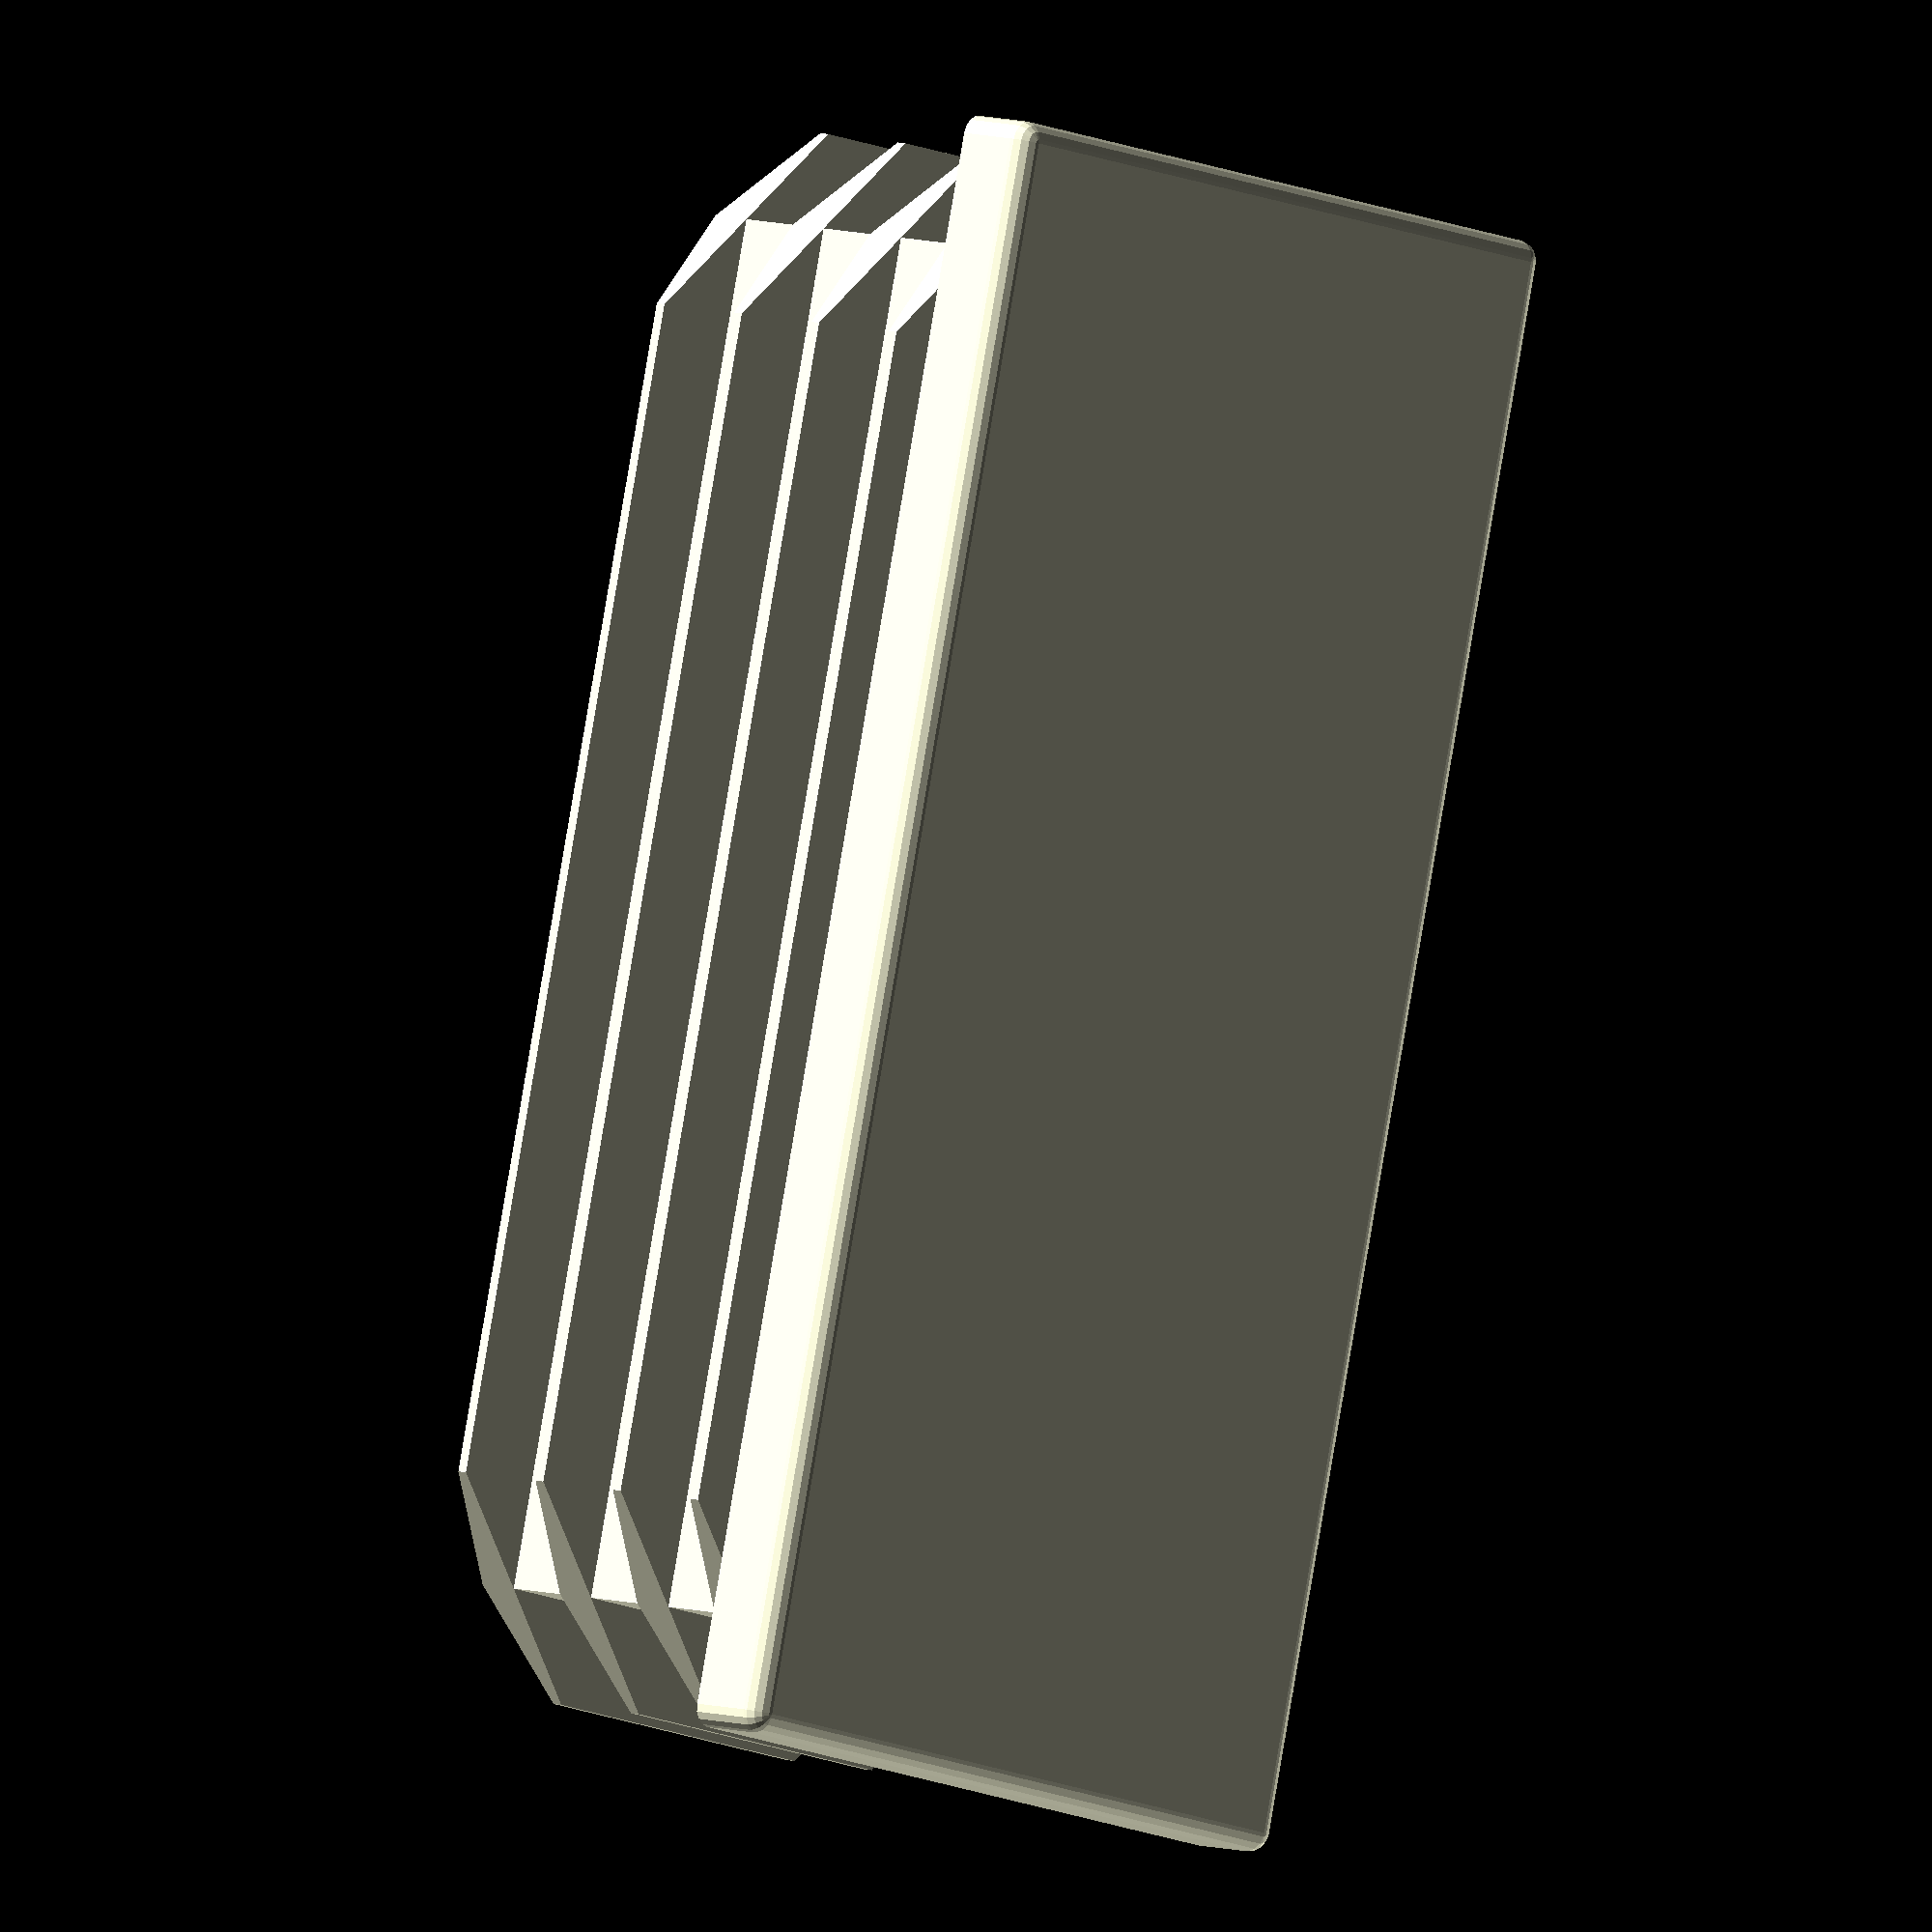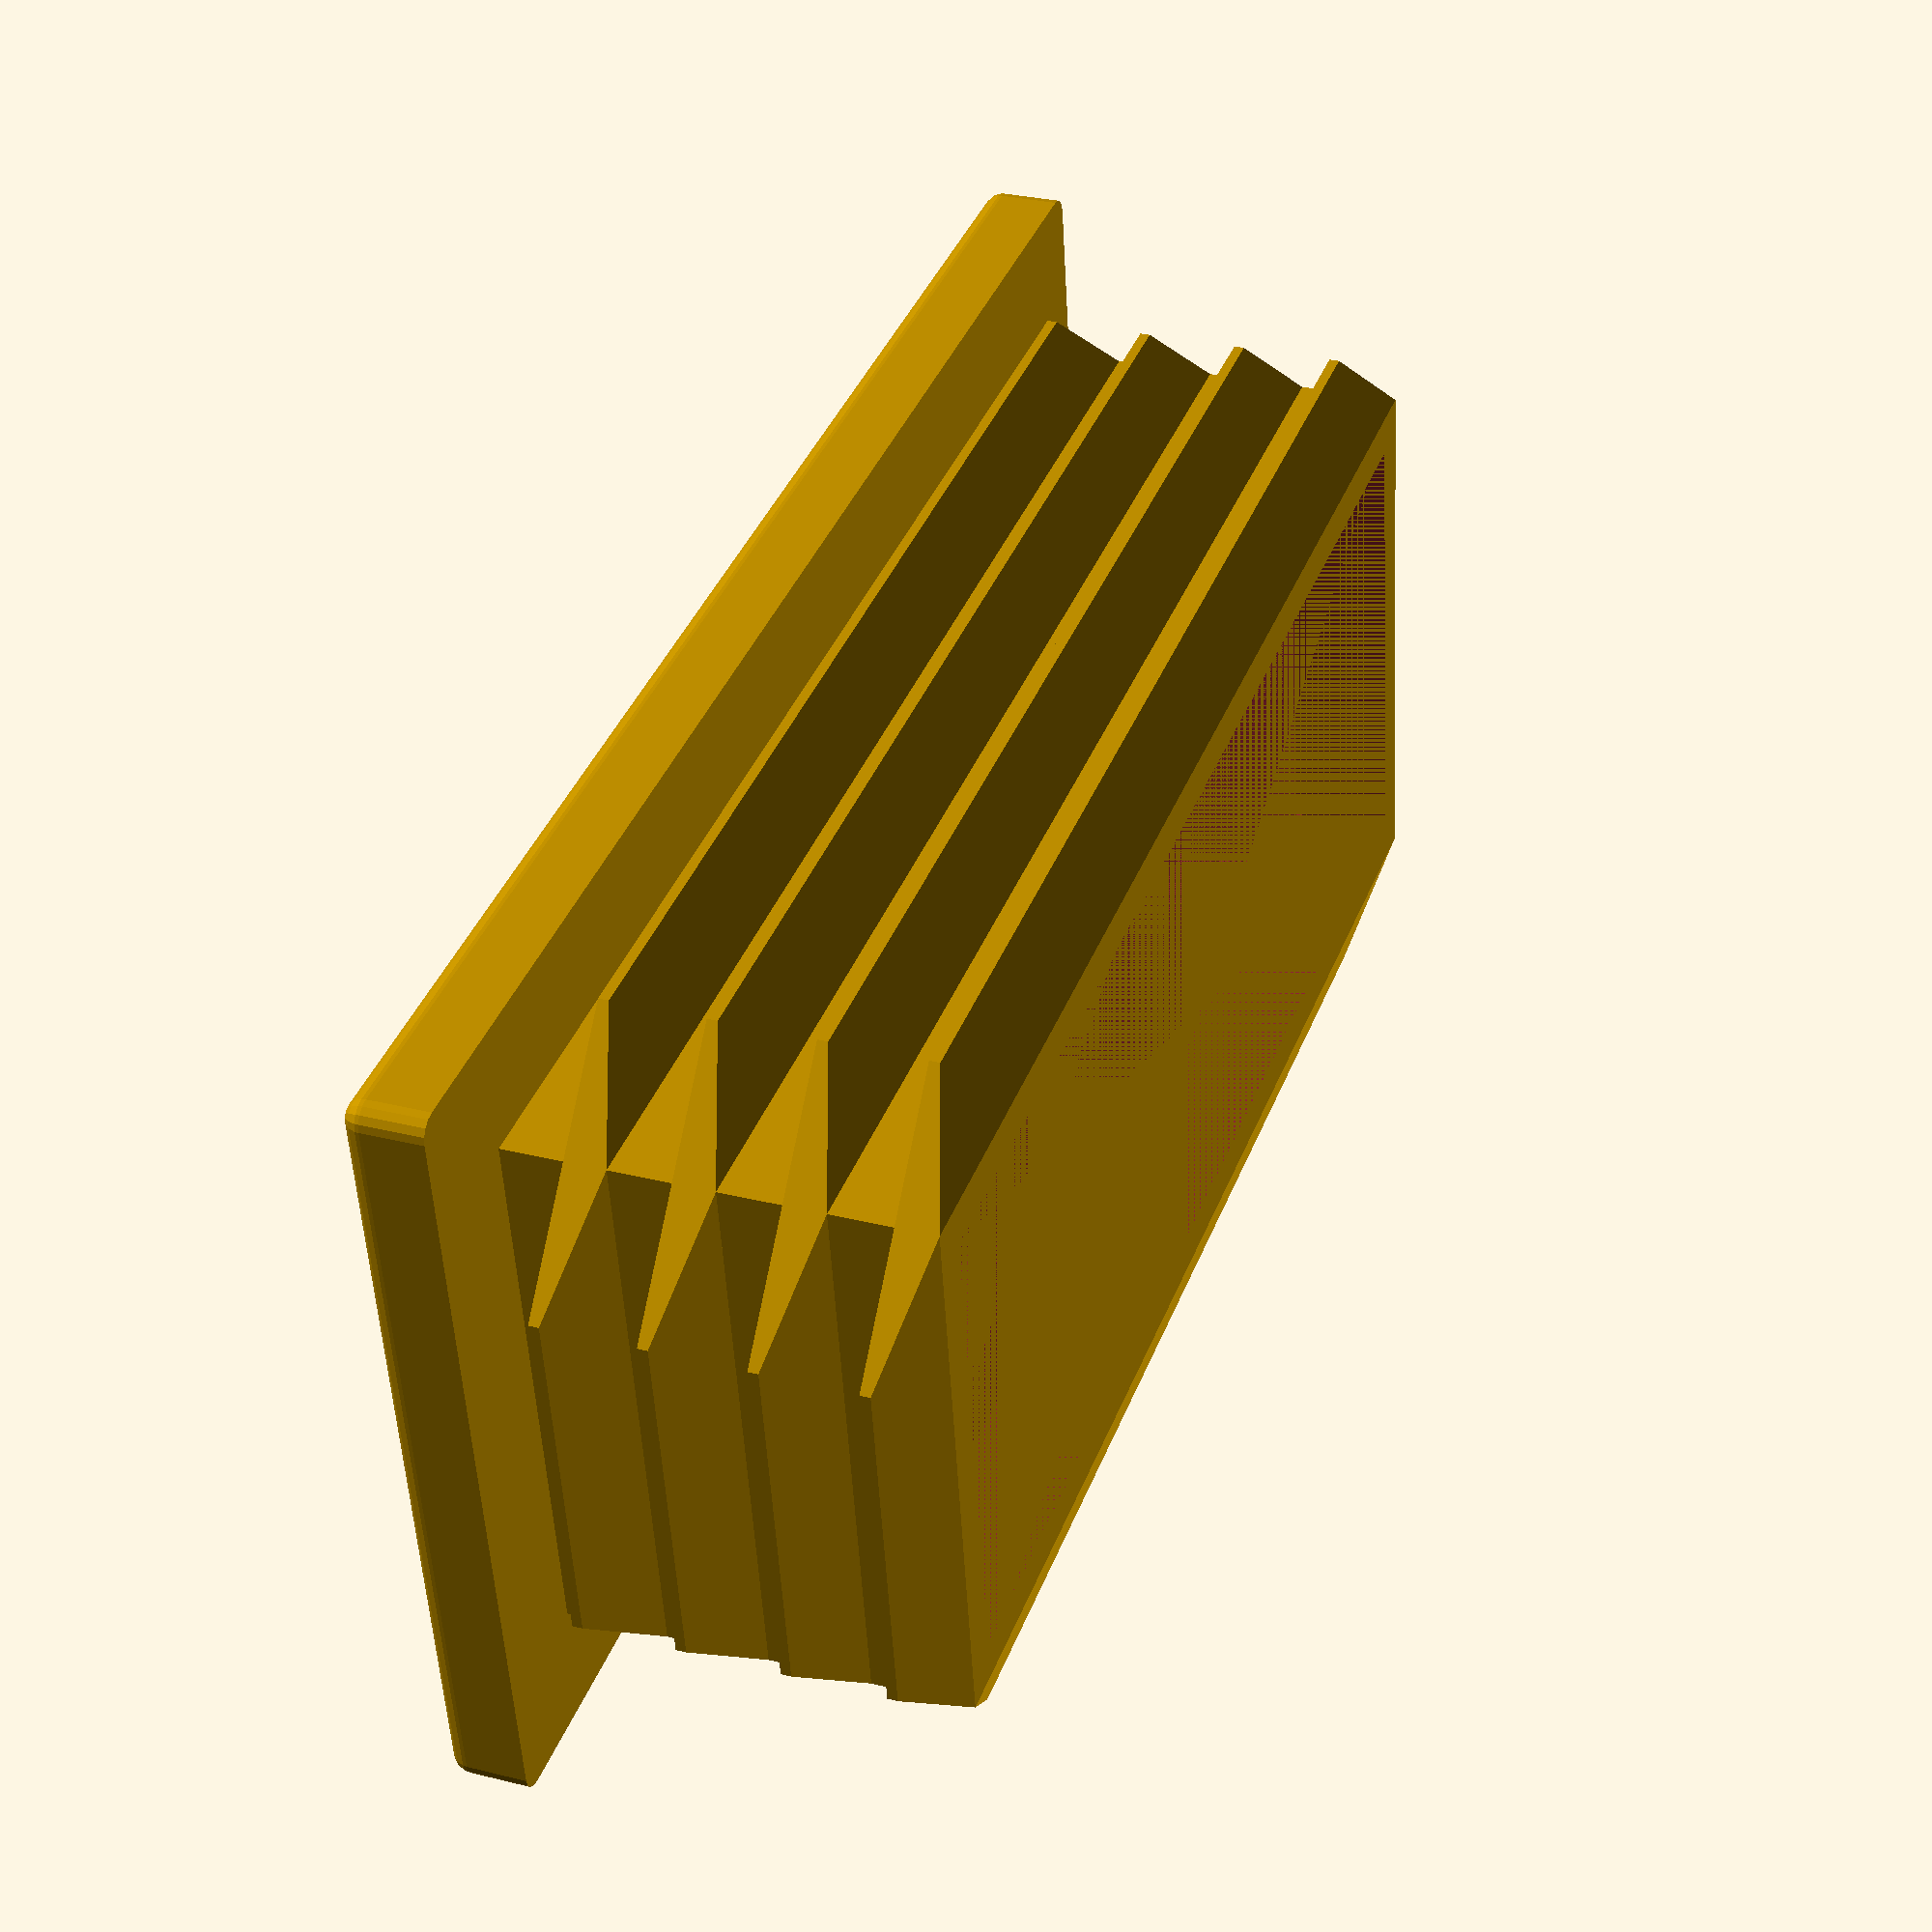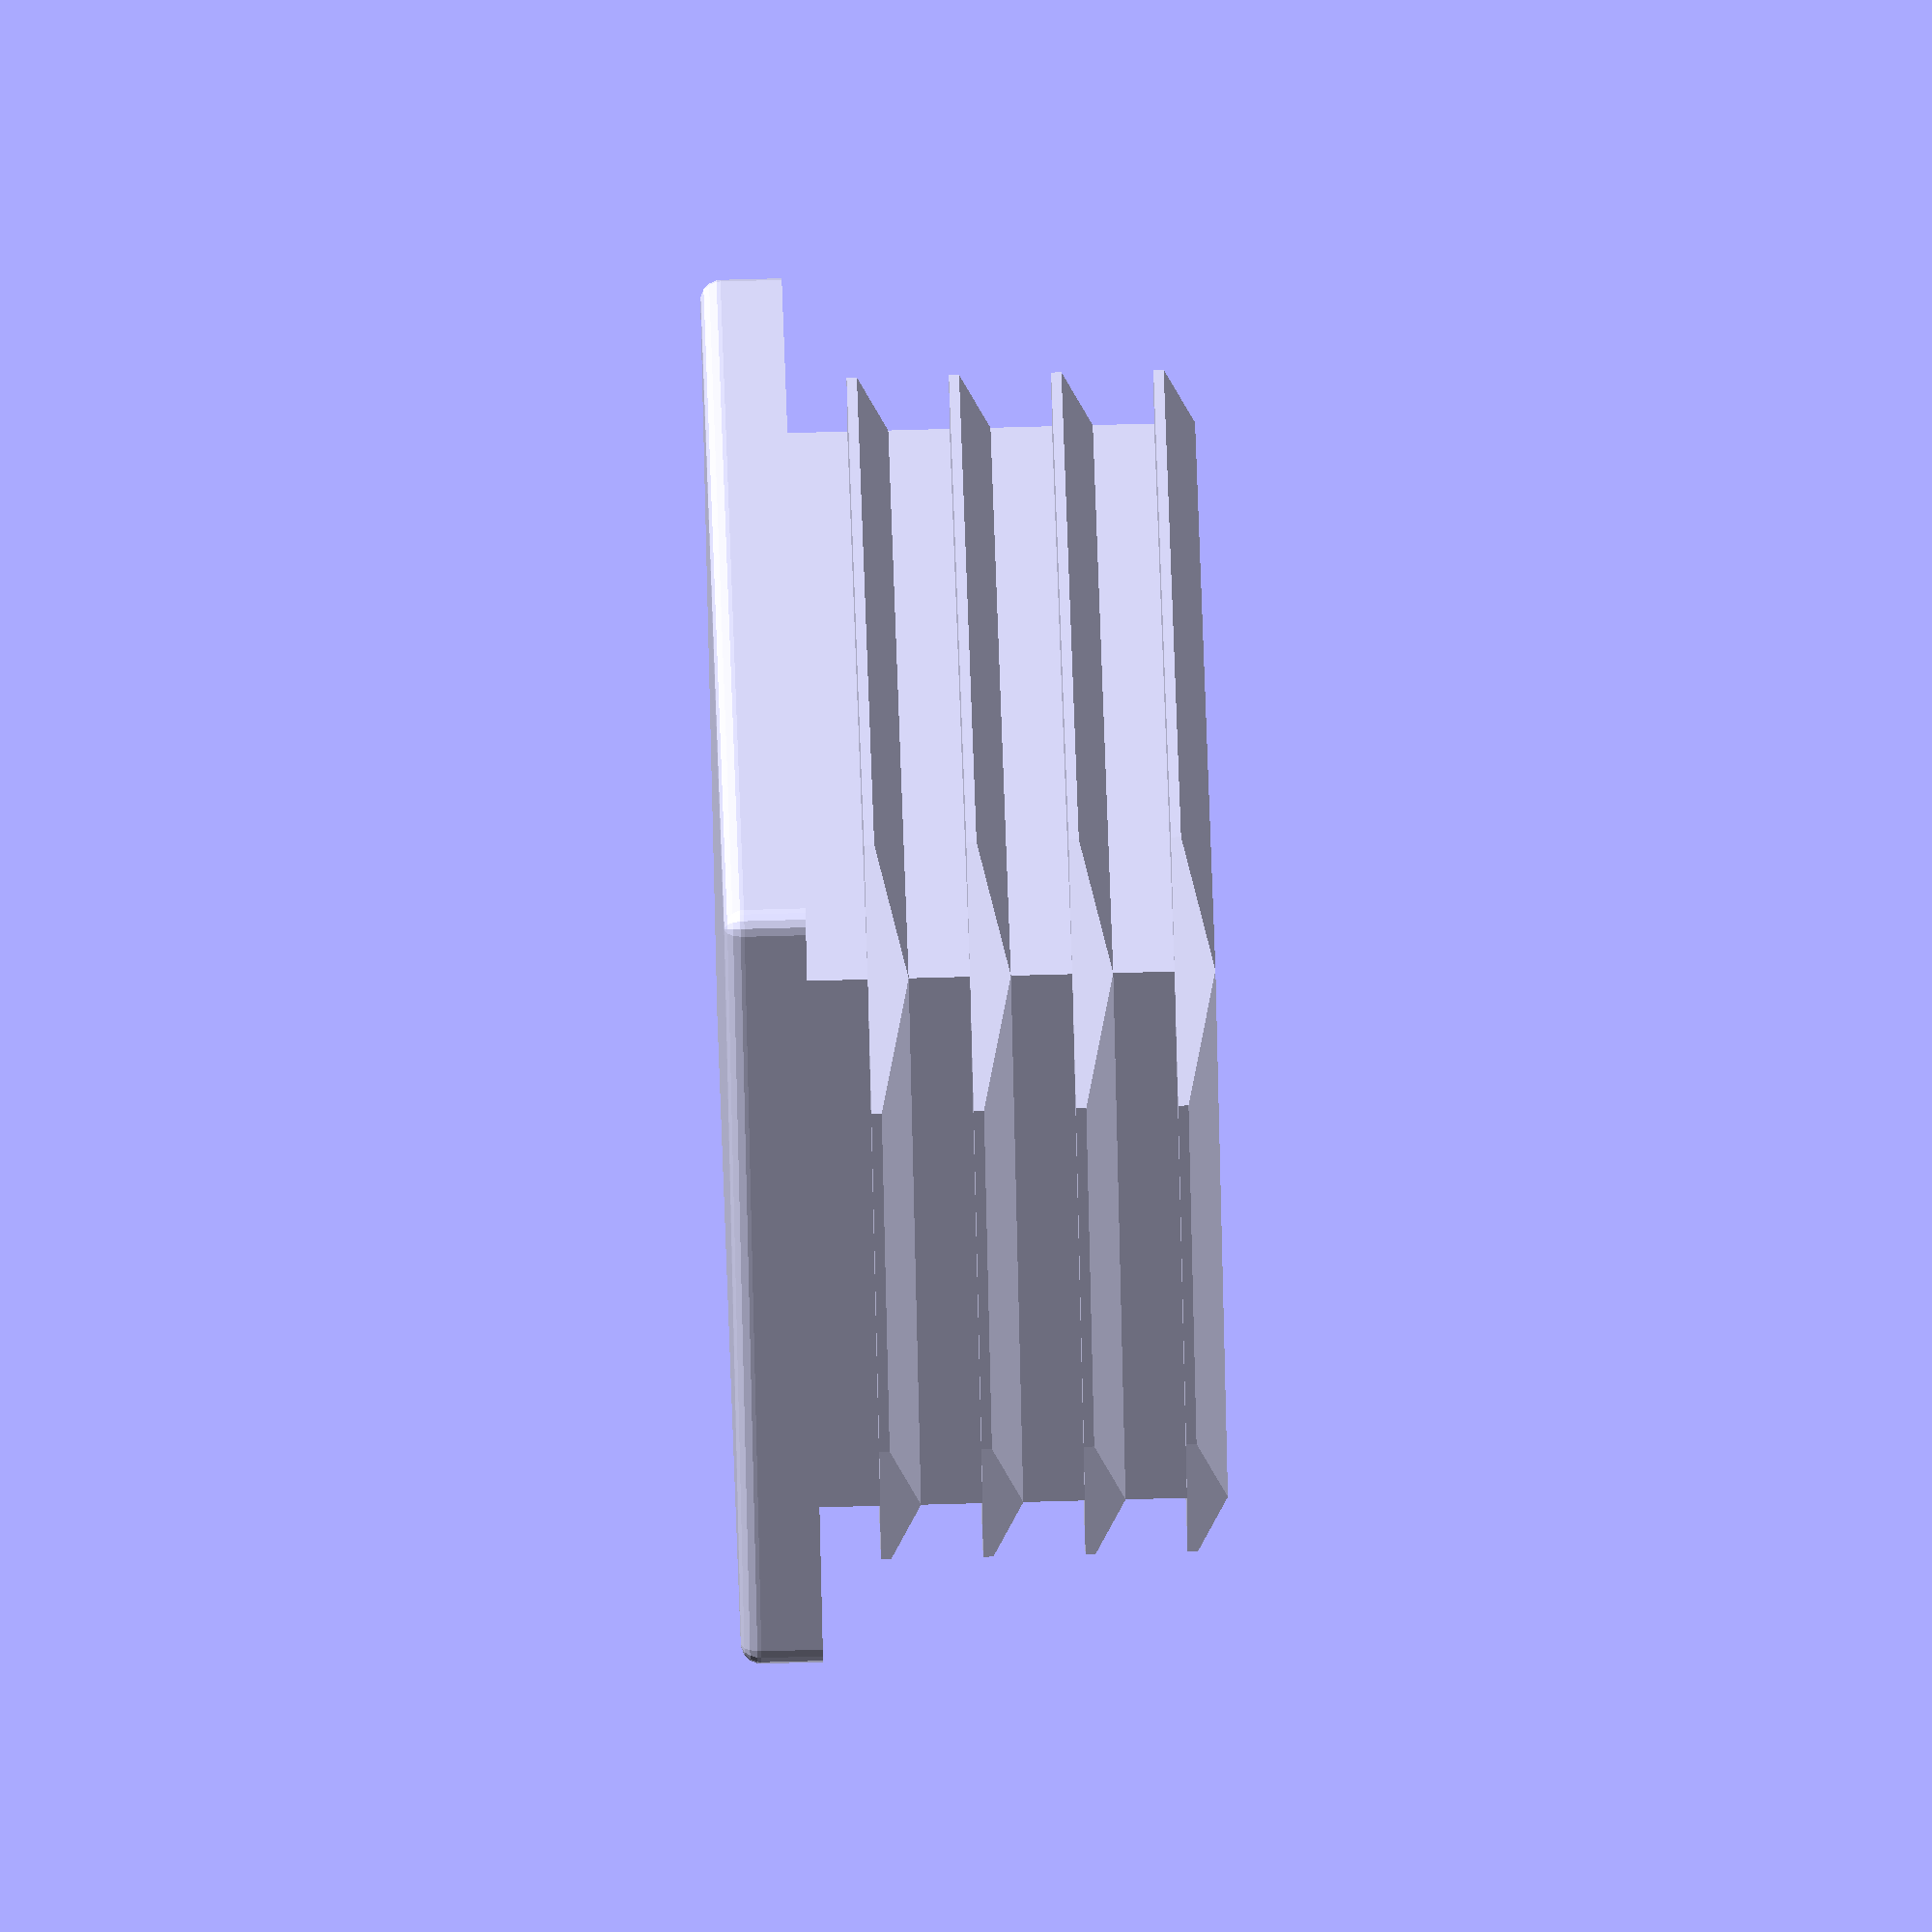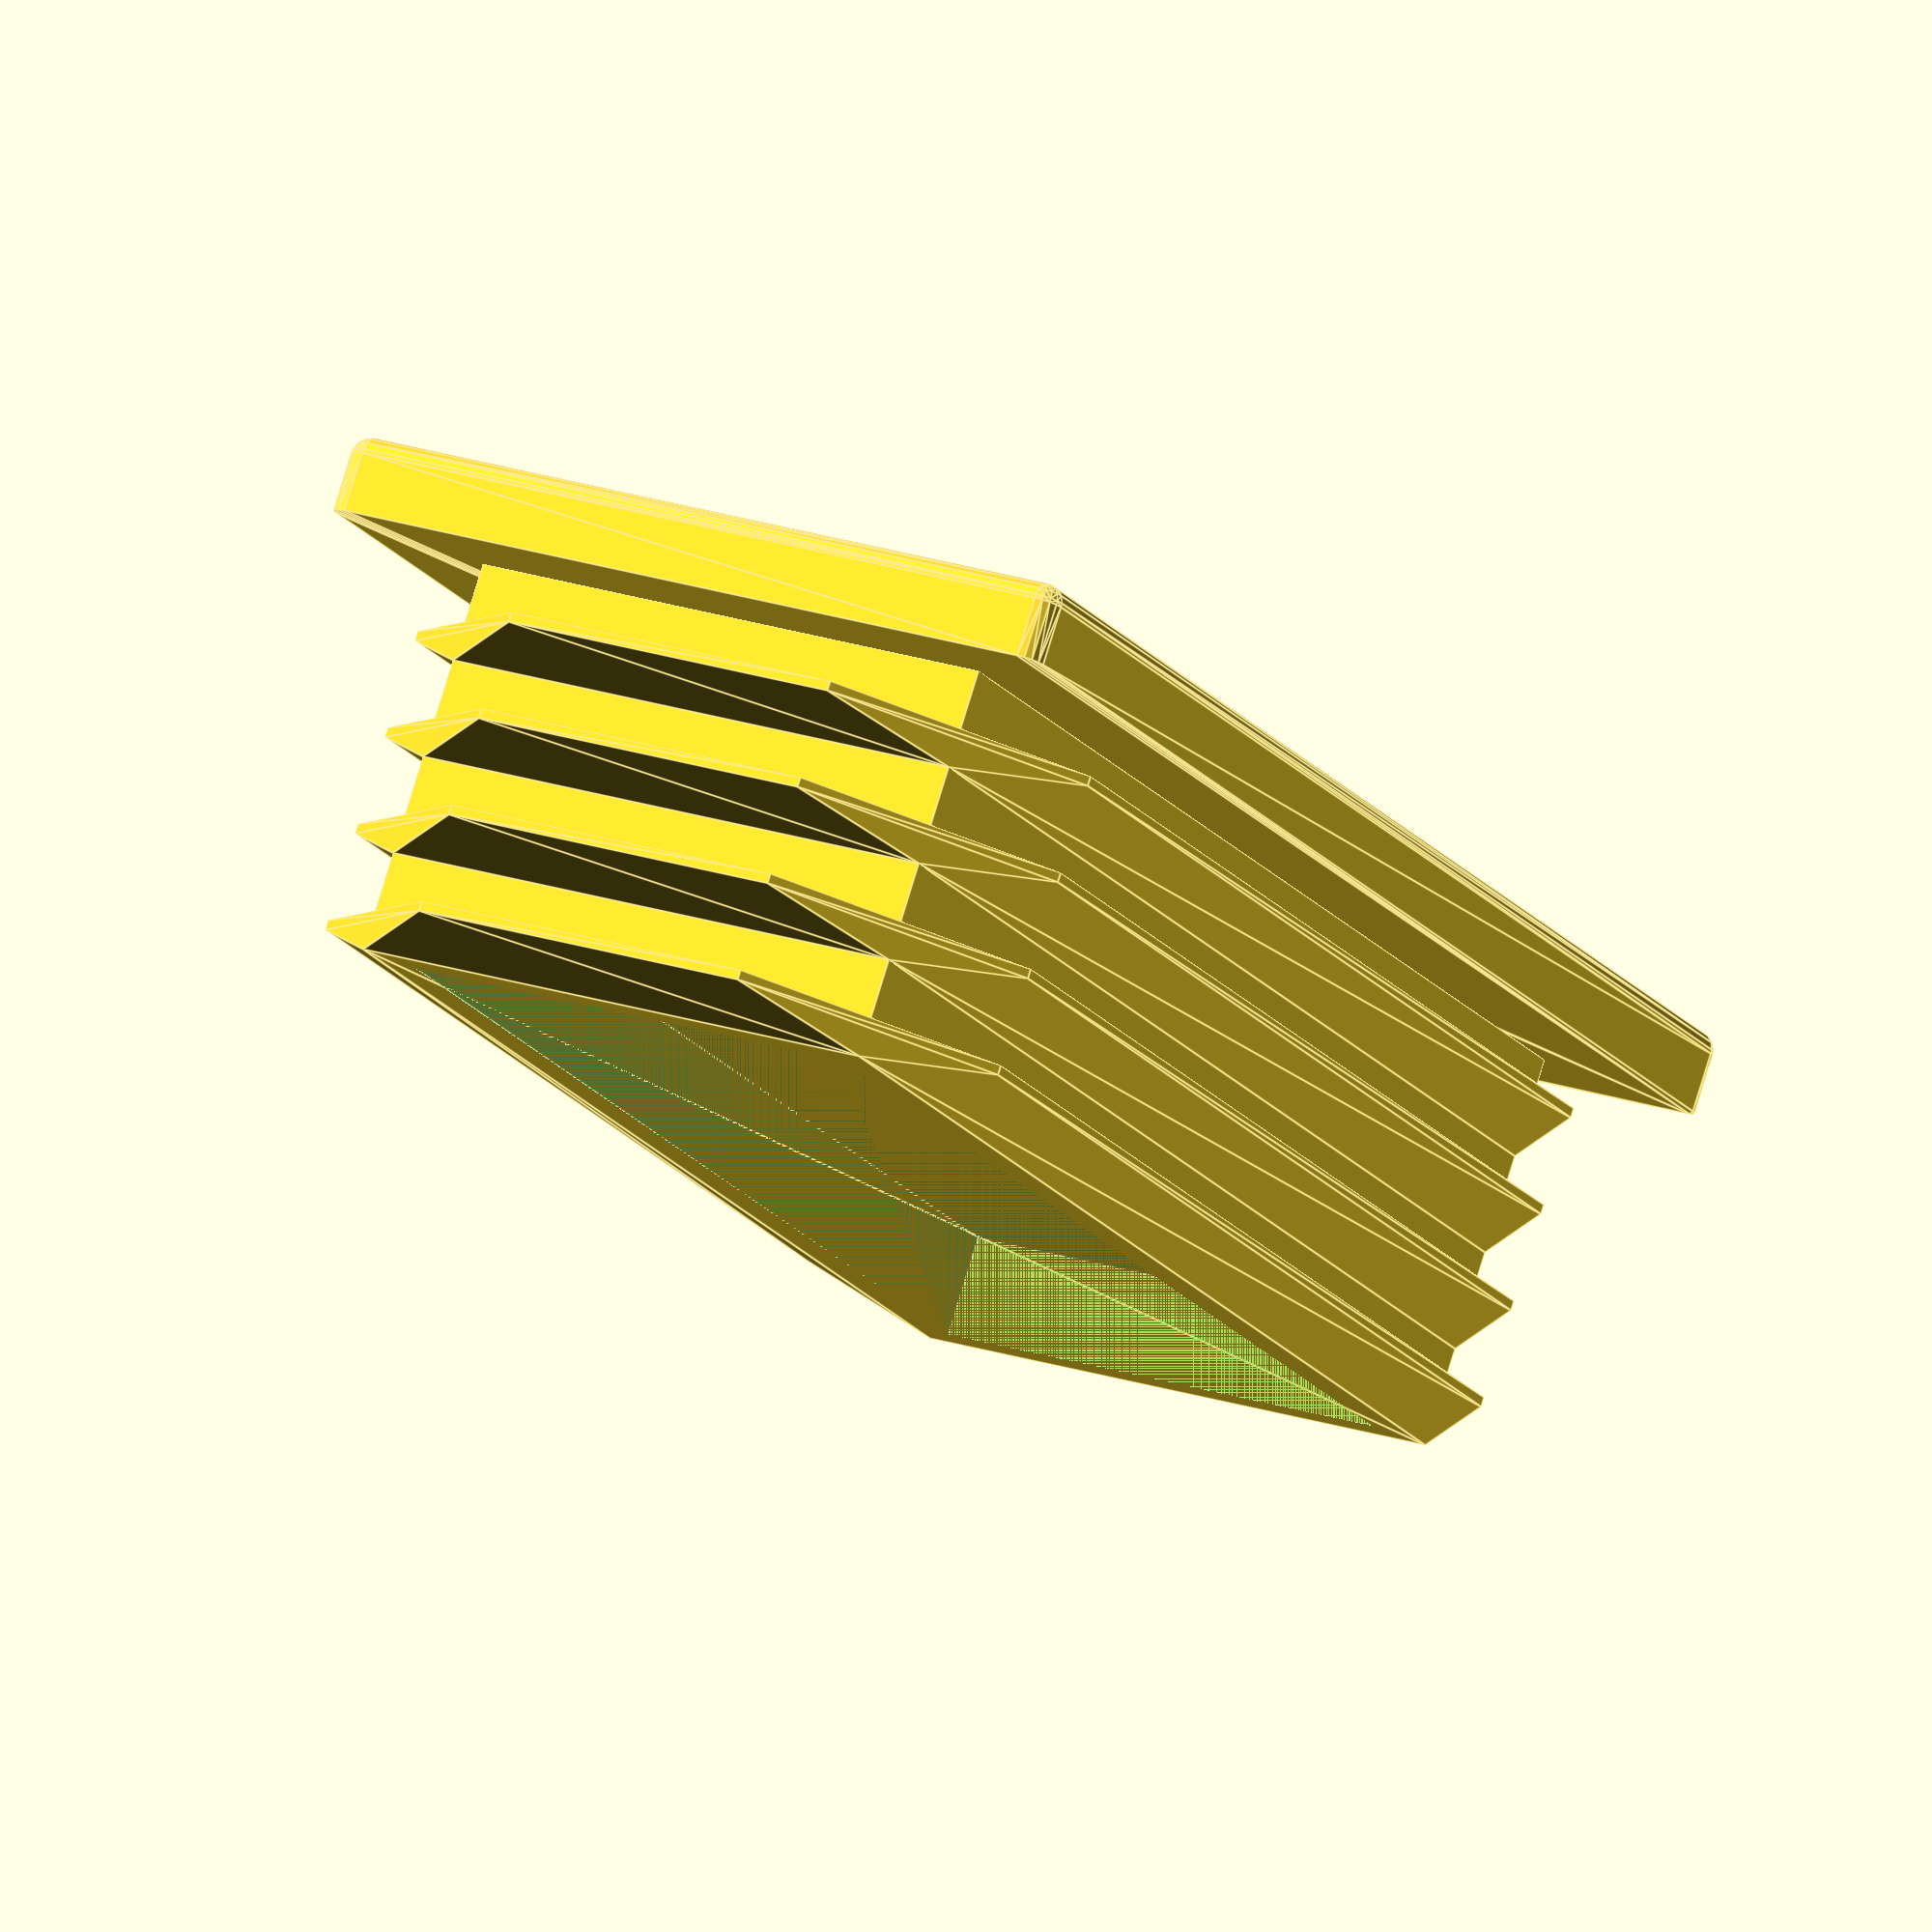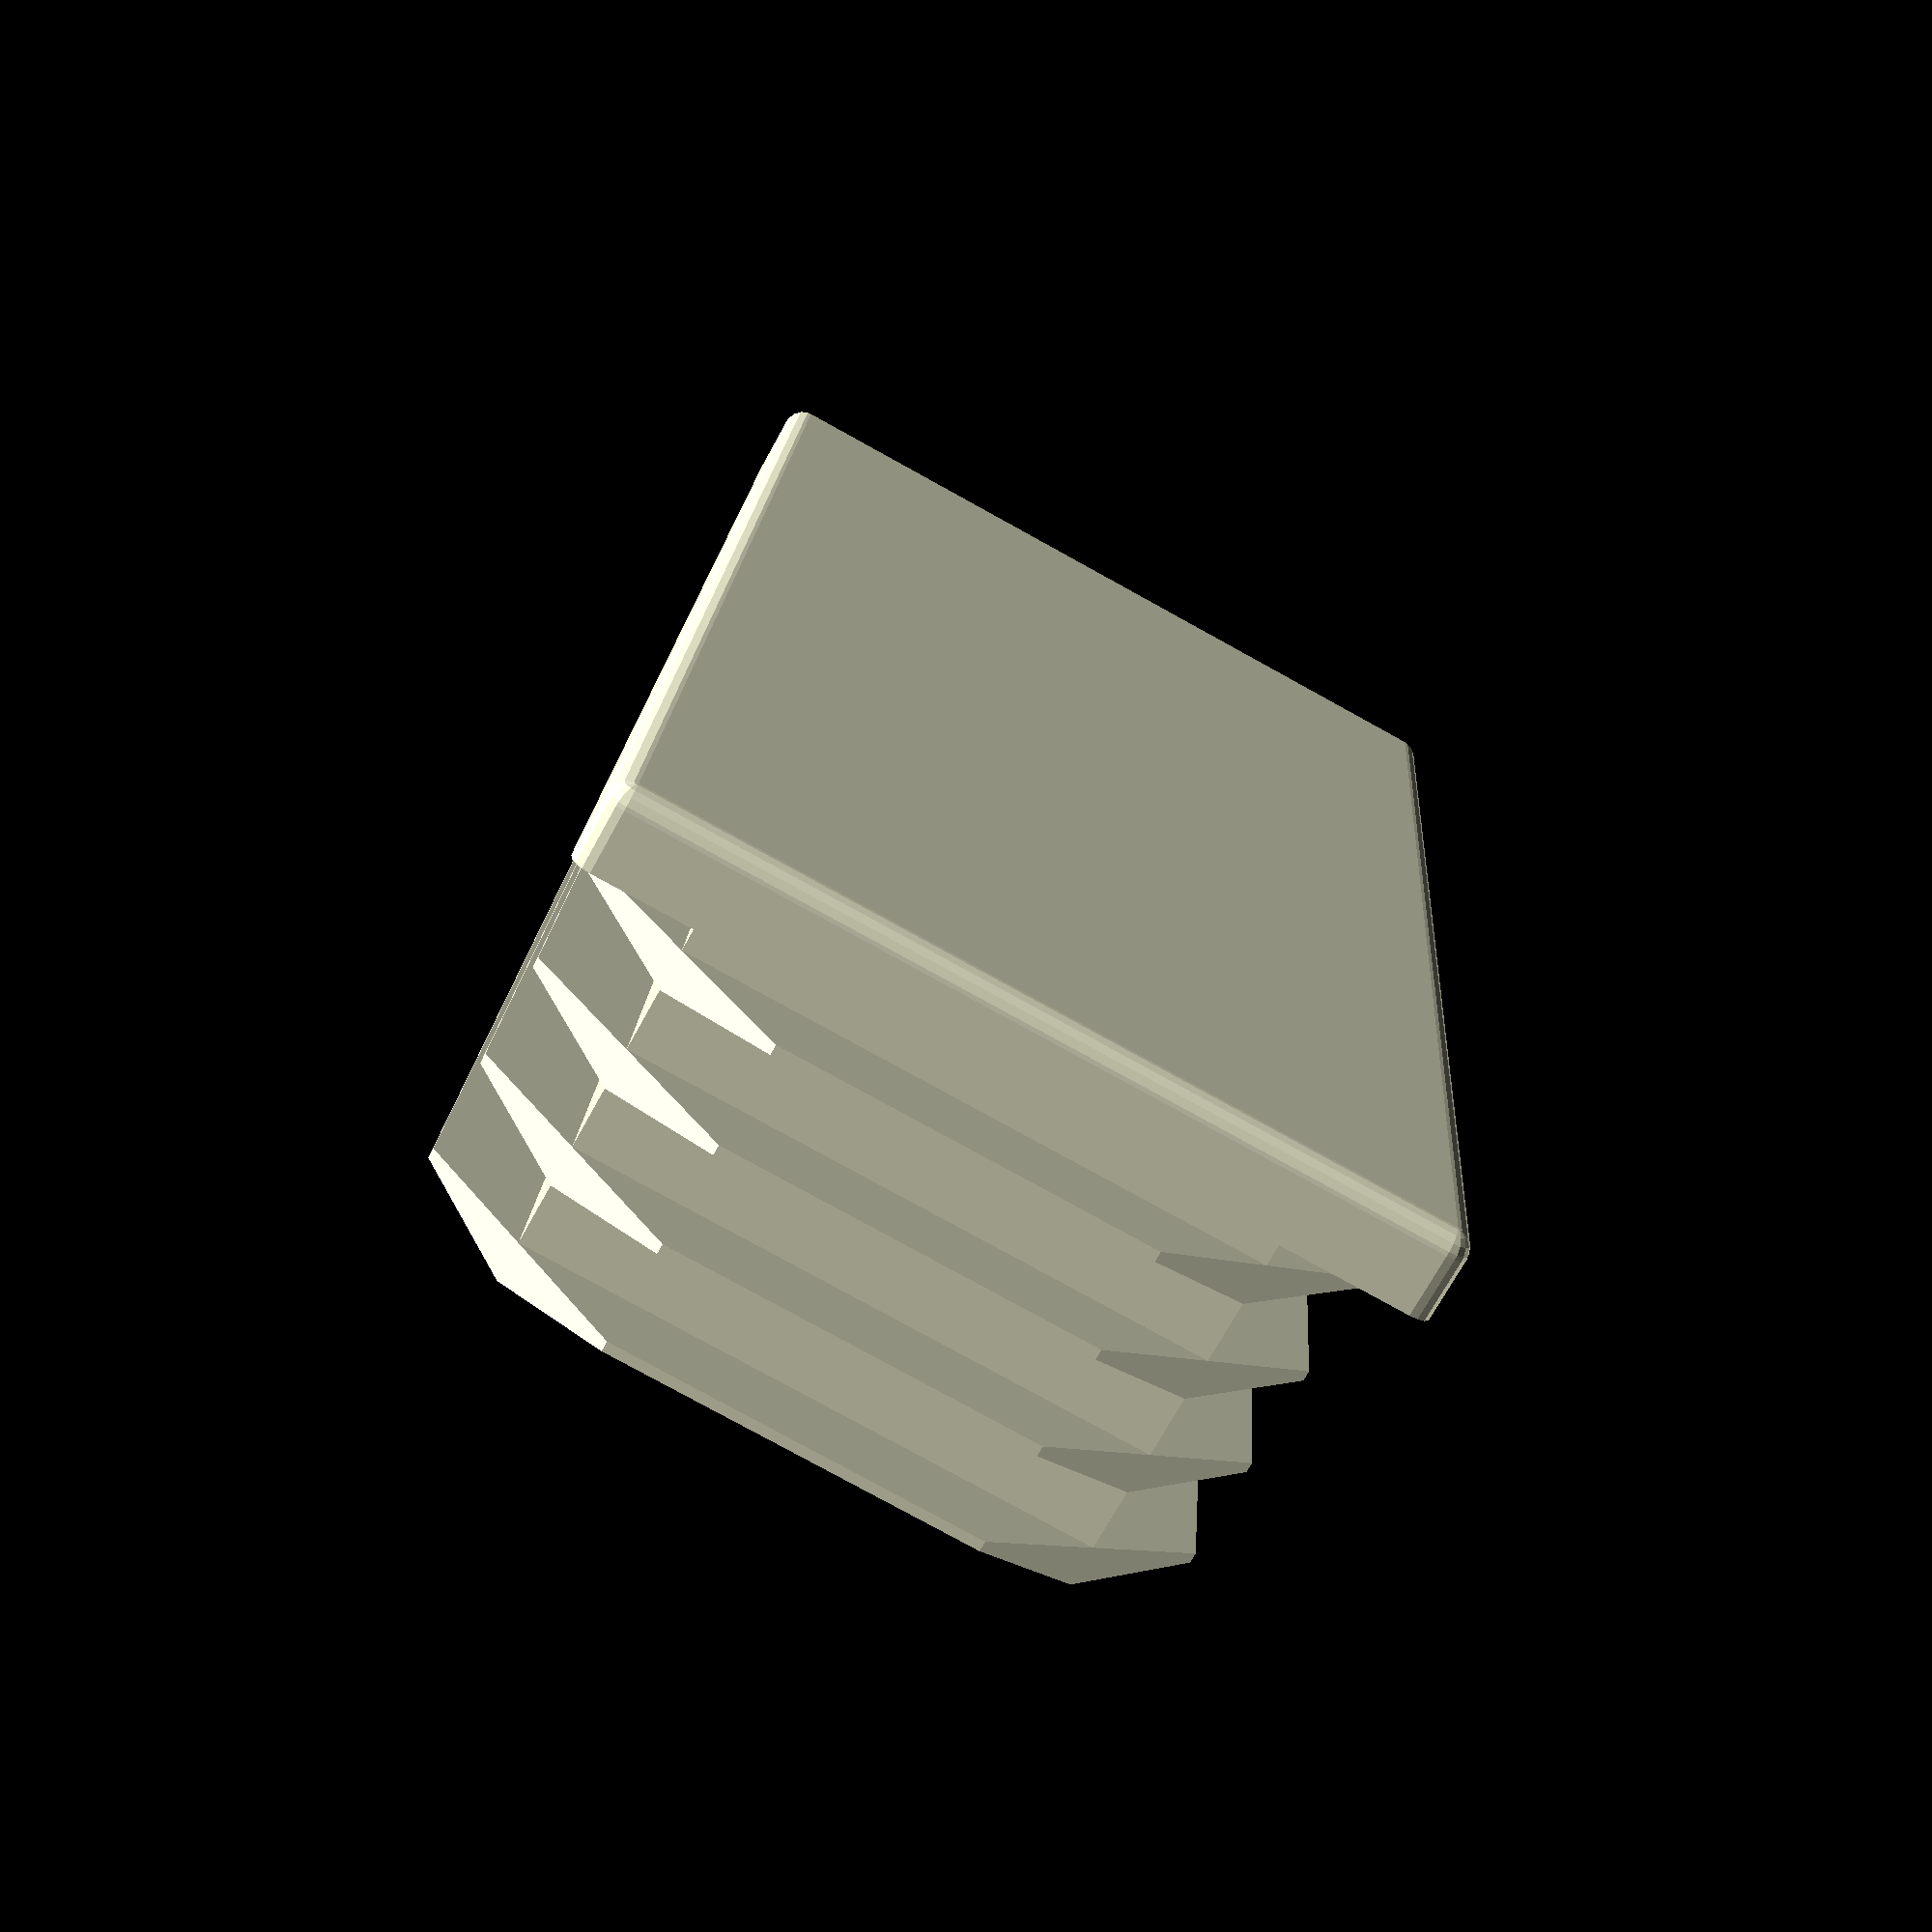
<openscad>
// Primary parameters
tube_length = 80;
tube_width = 40;
tube_wall_thickness = 1;

// The rest
sole_thickness = 4;
sole_corner_radius = 1;
rib_count = 4;
rib_offset = 3;
rib_width = 5;
rib_min_thickness = 0.5;
rib_max_thickness = 2;
rib_wall_thickness = 2;

sole_width = tube_width;
sole_length = tube_length;
rib_height = rib_offset + rib_max_thickness;

// Sole
hull() {
    translate([sole_corner_radius, sole_corner_radius, 0]) 
    cube([sole_length - (2 * sole_corner_radius), sole_width - (2 * sole_corner_radius), sole_thickness]);
    for (i = [[sole_corner_radius, sole_corner_radius, sole_corner_radius],
             [sole_length - sole_corner_radius, sole_corner_radius, sole_corner_radius],
             [sole_corner_radius, sole_width - sole_corner_radius, sole_corner_radius],
             [sole_length - sole_corner_radius, sole_width - sole_corner_radius, sole_corner_radius]]) {
        translate(i)
        cylinder(sole_thickness - sole_corner_radius, sole_corner_radius, $fn = 16);
        translate(i)
        sphere(sole_corner_radius, $fn = 16);
     }
}

// Insert
module rib() {
    difference()
    {
        union() {
            translate([tube_wall_thickness + rib_width, tube_wall_thickness + rib_width, 0])
            cube([sole_length - (2 * tube_wall_thickness) - (2 * rib_width), sole_width - (2 * tube_wall_thickness) - (2 * rib_width), rib_offset]);
        
            hull() {
                translate([tube_wall_thickness + (2 * rib_width), tube_wall_thickness, rib_offset])
                cube([sole_length - (2 * tube_wall_thickness) - (4 * rib_width), sole_width - (2 * tube_wall_thickness), rib_min_thickness]);
                translate([tube_wall_thickness, tube_wall_thickness + (2 * rib_width), rib_offset])
                cube([sole_length - (2 * tube_wall_thickness), sole_width - (2 * tube_wall_thickness)  - (4 * rib_width), rib_min_thickness]);
                translate([tube_wall_thickness + rib_width, tube_wall_thickness + rib_width, rib_offset])
                cube([sole_length - (2 * tube_wall_thickness) - (2 * rib_width), sole_width - (2 * tube_wall_thickness) - (2 * rib_width), rib_max_thickness]);
            }
        }
        
        translate([tube_wall_thickness + rib_width + rib_wall_thickness, tube_wall_thickness + rib_width + rib_wall_thickness, 0]) 
        cube([sole_length - (2 * tube_wall_thickness) - (2 * rib_width) - (2 * rib_wall_thickness), sole_width - (2 * tube_wall_thickness) - (2 * rib_width) - (2 * rib_wall_thickness), rib_height]);
    }
}

for (i = [0:rib_count - 1])
{
    translate([0,0,sole_thickness + (i * rib_height)])
    rib();
}
</openscad>
<views>
elev=352.1 azim=255.2 roll=130.9 proj=o view=wireframe
elev=150.5 azim=351.0 roll=249.8 proj=p view=solid
elev=101.0 azim=235.8 roll=271.5 proj=o view=wireframe
elev=280.0 azim=244.8 roll=17.0 proj=o view=edges
elev=70.8 azim=266.2 roll=151.3 proj=p view=solid
</views>
